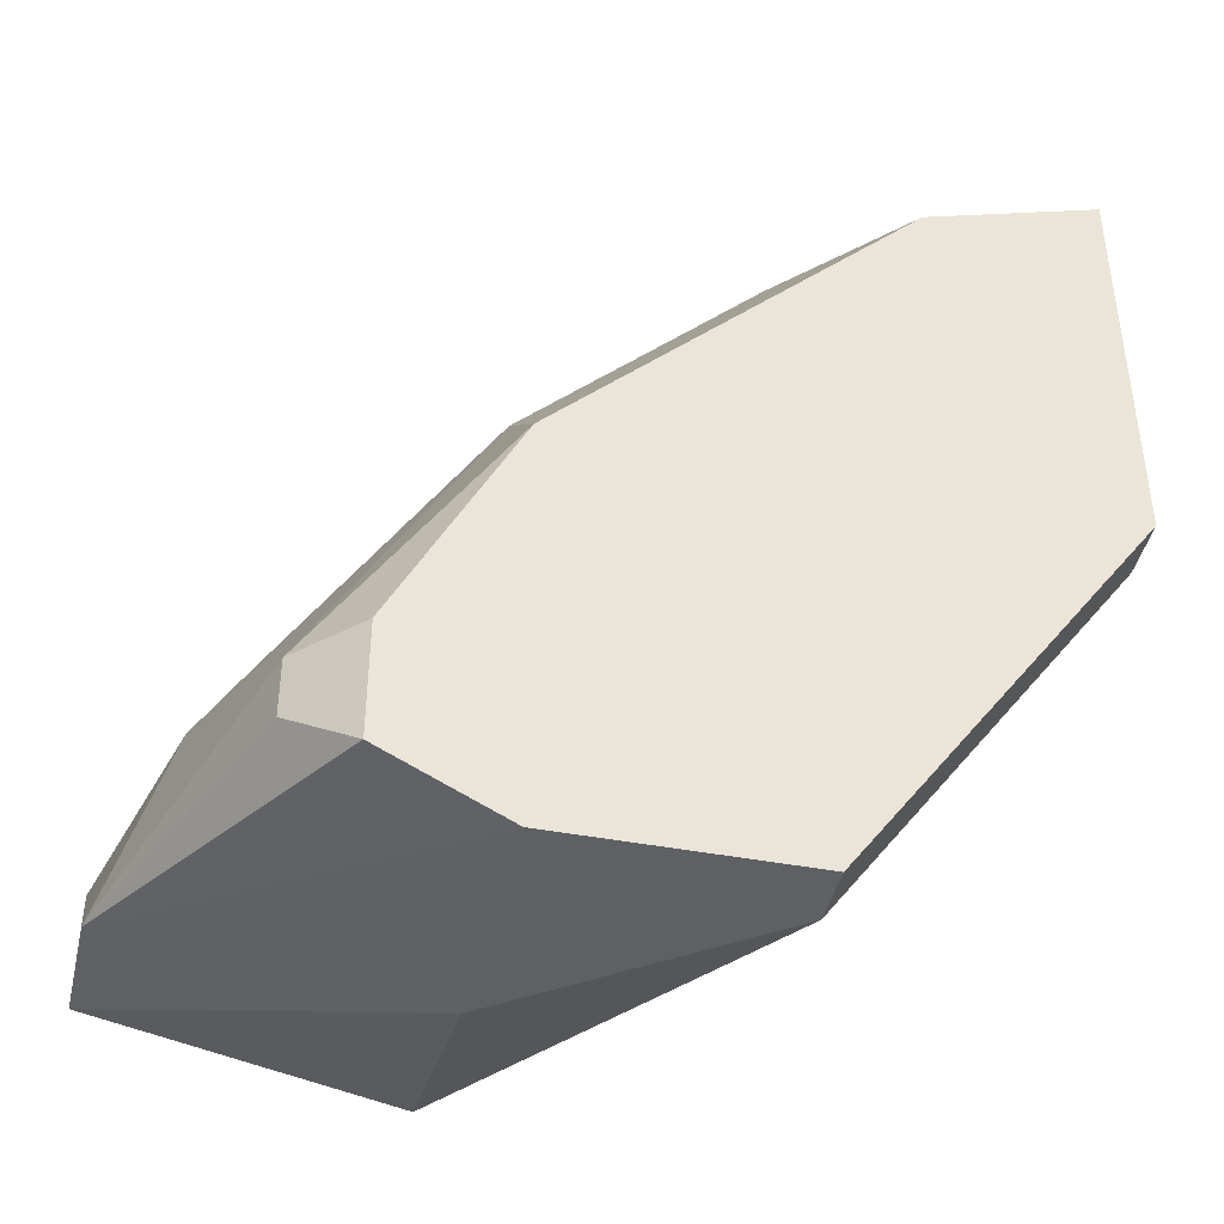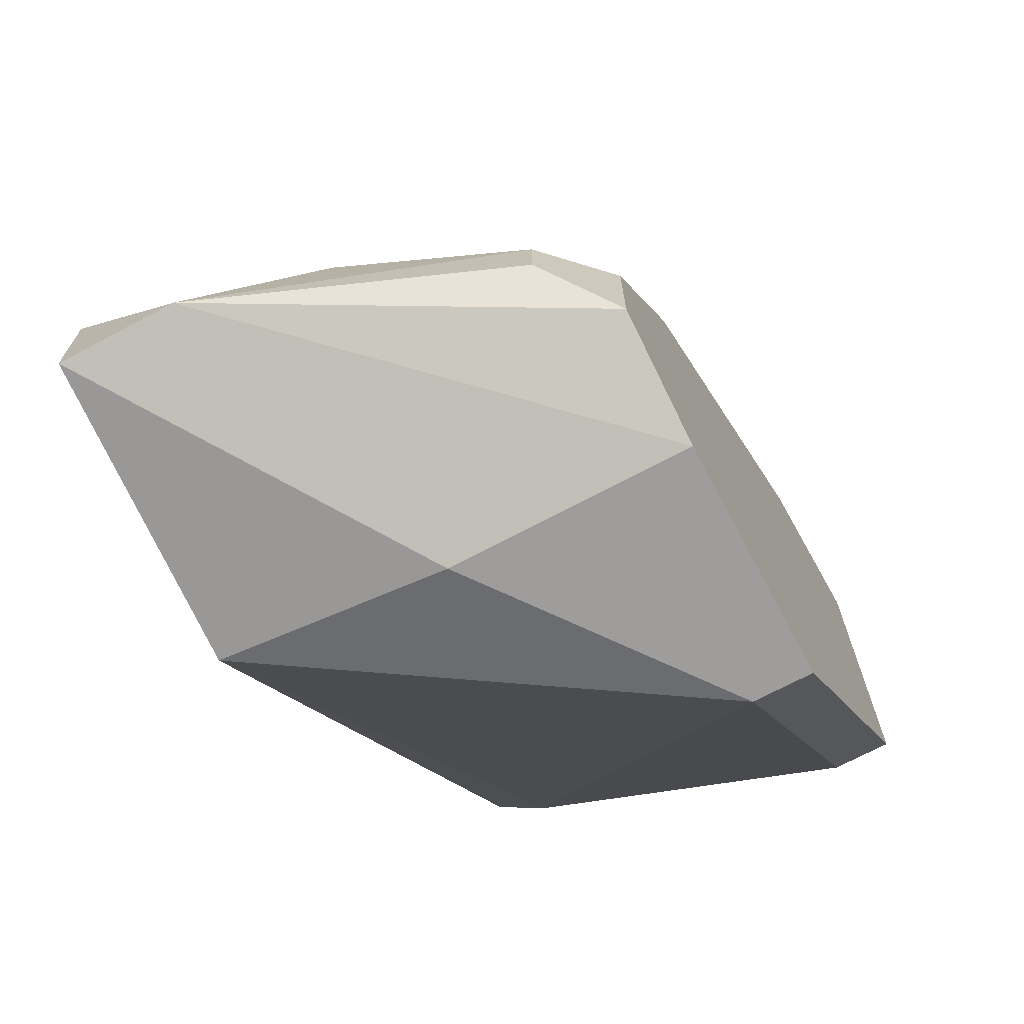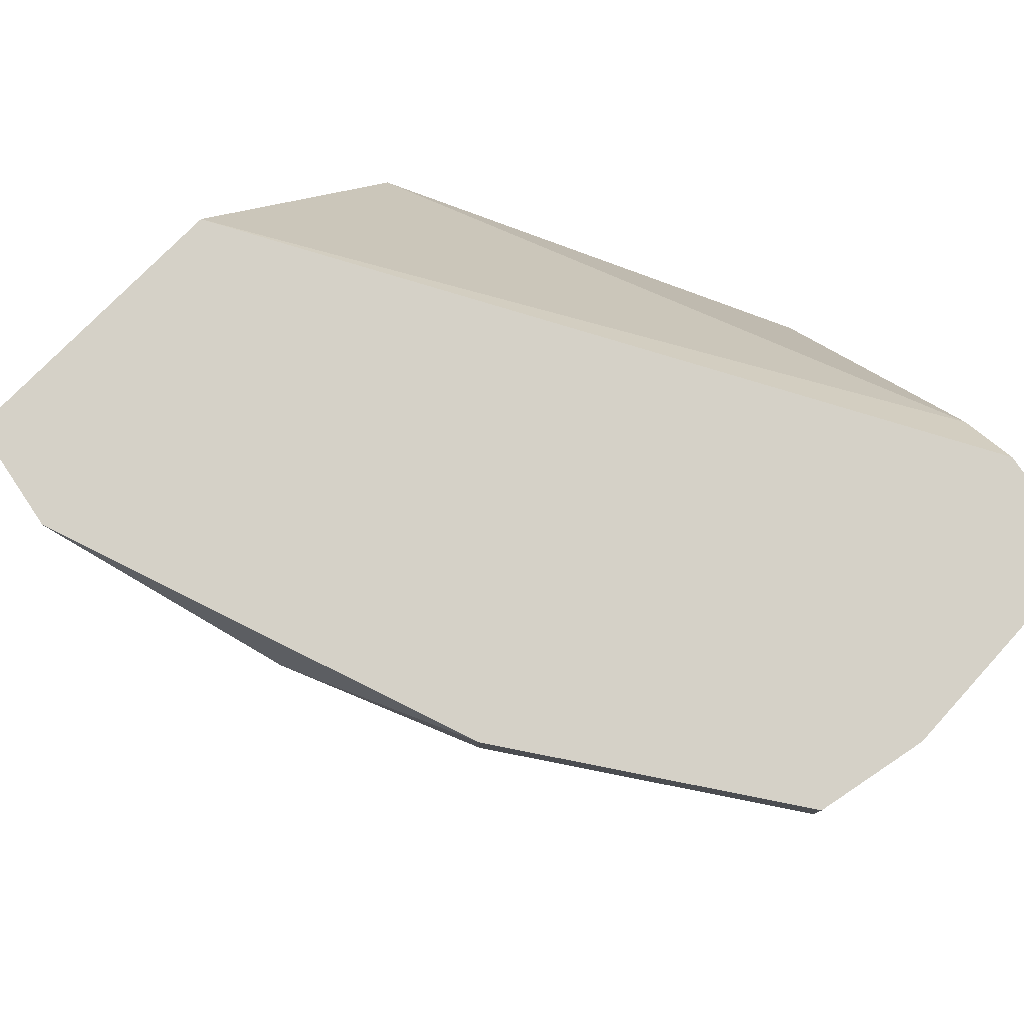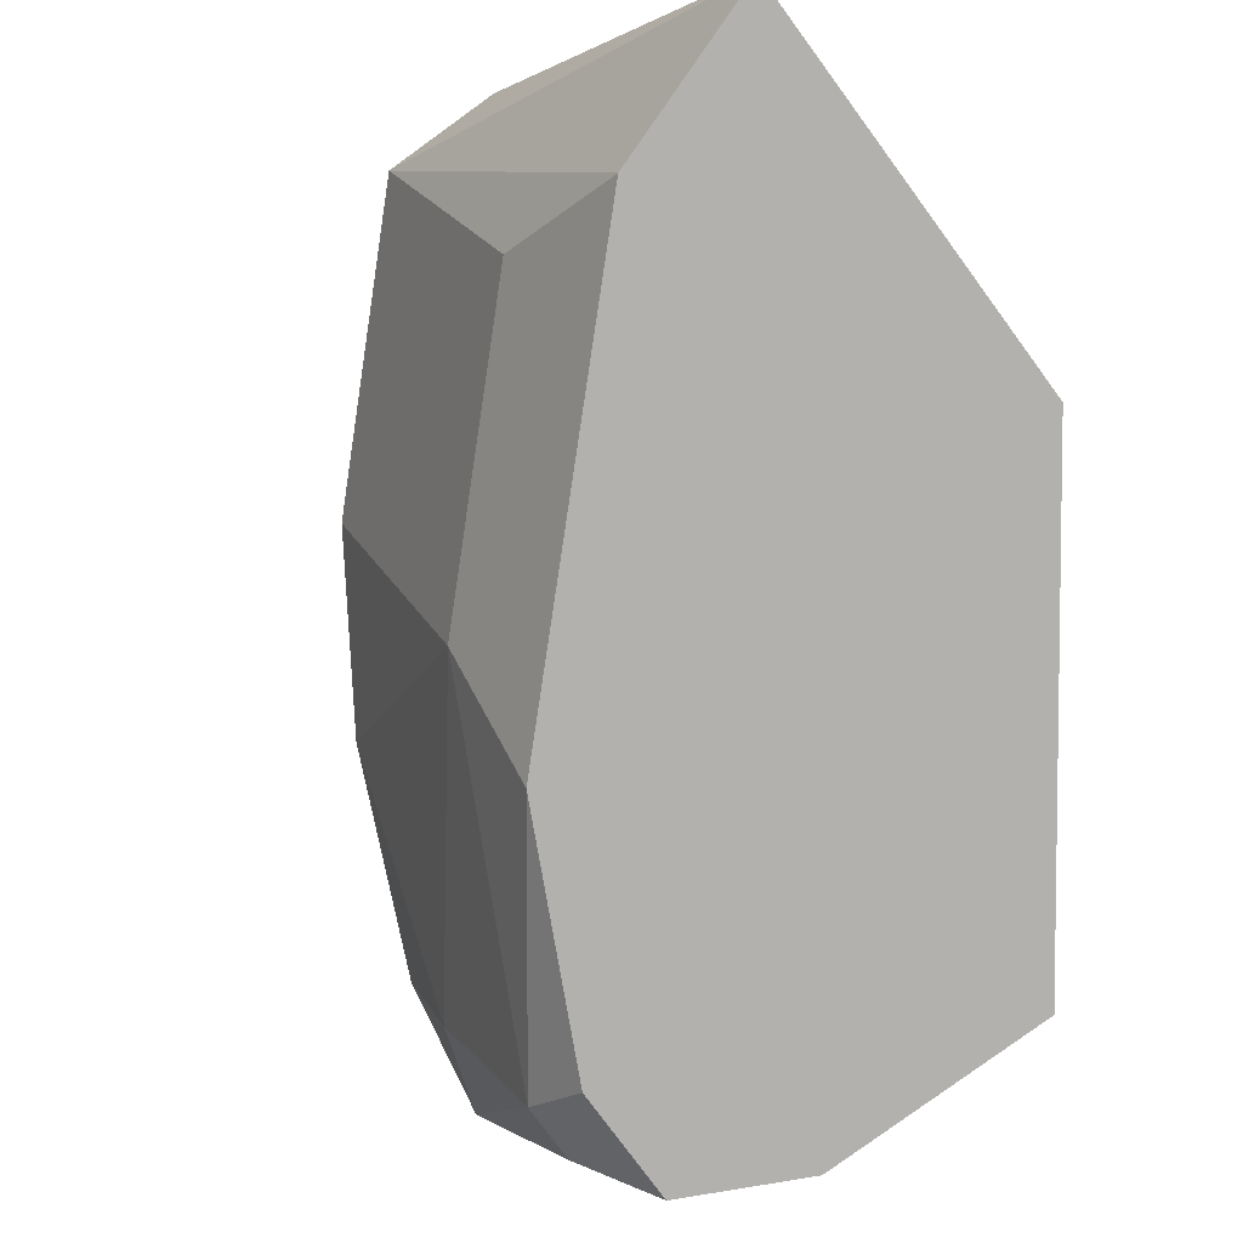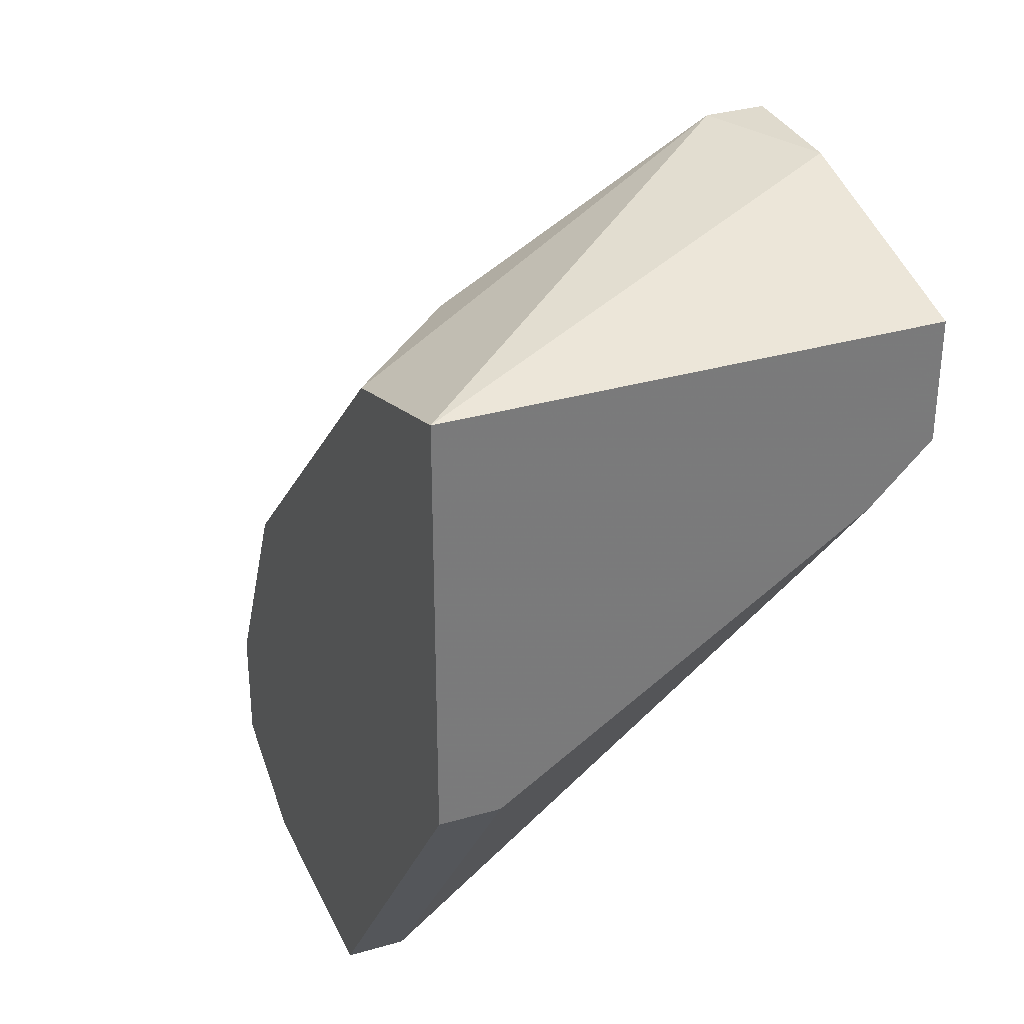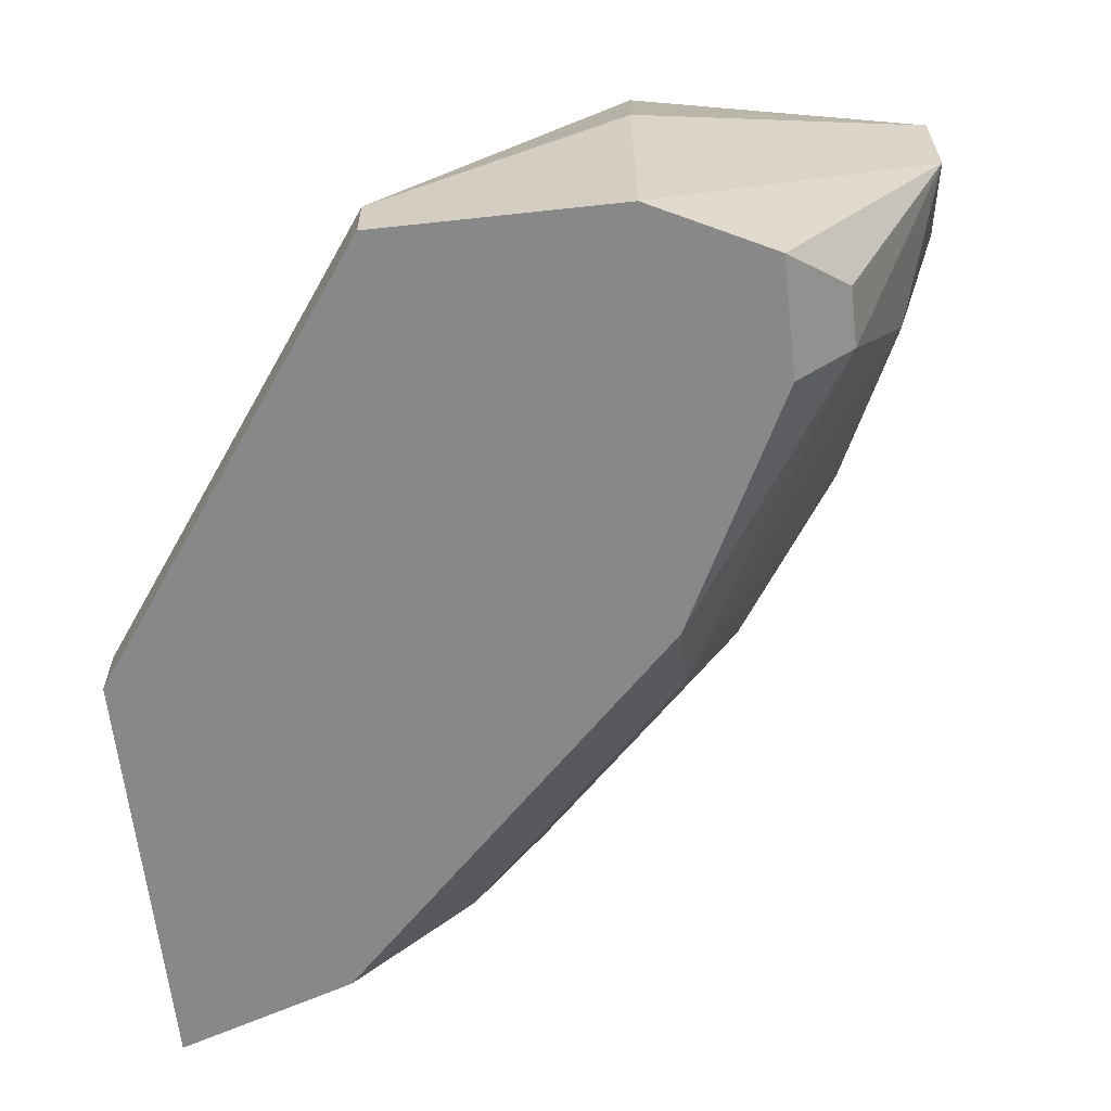
<metadata>
{"format":"obj","ext":"obj","renderer":"f3d","projection":"perspective","resolution":1024,"background":"white","views":[{"elev":-42.6,"azim":-12.8,"up":"+Z"},{"elev":-70.6,"azim":-62.0,"up":"+Z"},{"elev":79.1,"azim":-33.8,"up":"+Y"},{"elev":-79.3,"azim":36.4,"up":"+Y"},{"elev":32.6,"azim":68.1,"up":"+Z"},{"elev":-62.7,"azim":-173.7,"up":"+Y"}]}
</metadata>
<code>
v -0.2994 -0.05986 0.1112
v -0.1818 0.0257 0.2288
v -0.2246 0.0257 0.2395
v -0.3315 0.0257 0.1005
v -0.2353 -0.04916 0.07911
v -0.1818 -0.05986 0.2288
v -0.2887 0.015 0.1967
v -0.278 0.0257 0.08984
v -0.1818 -0.05986 0.154
v -0.2353 -0.03847 0.2181
v -0.1818 0.015 0.1967
v -0.278 -0.05986 0.07911
v -0.278 -0.05986 0.154
v -0.3208 -0.01708 0.1219
v -0.246 0.0257 0.2395
v -0.3315 0.0257 0.1219
v -0.3101 -0.04916 0.1005
v -0.278 -0.01708 0.07911
v -0.2353 -0.05986 0.07911
v -0.2139 -0.05986 0.2181
v -0.246 0.015 0.2395
v -0.278 -0.03847 0.1753
v -0.3315 0.00431 0.1005
v -0.1818 -0.04916 0.154
v -0.1818 0.0257 0.2074
v -0.3101 0.015 0.1647
v -0.2887 0.0257 0.1967
v -0.3101 -0.04916 0.1112
v -0.2994 -0.05986 0.08984
f 17 23 29
f 3 2 4
f 2 3 6
f 4 2 8
f 2 6 9
f 6 1 9
f 5 8 11
f 2 9 11
f 9 1 12
f 1 6 13
f 3 4 15
f 15 4 16
f 4 8 18
f 8 5 18
f 12 4 18
f 5 12 18
f 5 9 19
f 12 5 19
f 9 12 19
f 13 6 20
f 10 13 20
f 6 3 21
f 7 10 21
f 3 15 21
f 15 7 21
f 20 6 21
f 10 20 21
f 10 7 22
f 13 10 22
f 4 12 23
f 16 4 23
f 14 16 23
f 9 5 24
f 5 11 24
f 11 9 24
f 8 2 25
f 2 11 25
f 11 8 25
f 16 14 26
f 22 7 26
f 14 22 26
f 7 15 27
f 15 16 27
f 16 26 27
f 26 7 27
f 1 13 28
f 17 1 28
f 13 22 28
f 22 14 28
f 14 23 28
f 23 17 28
f 12 1 29
f 1 17 29
f 23 12 29

</code>
